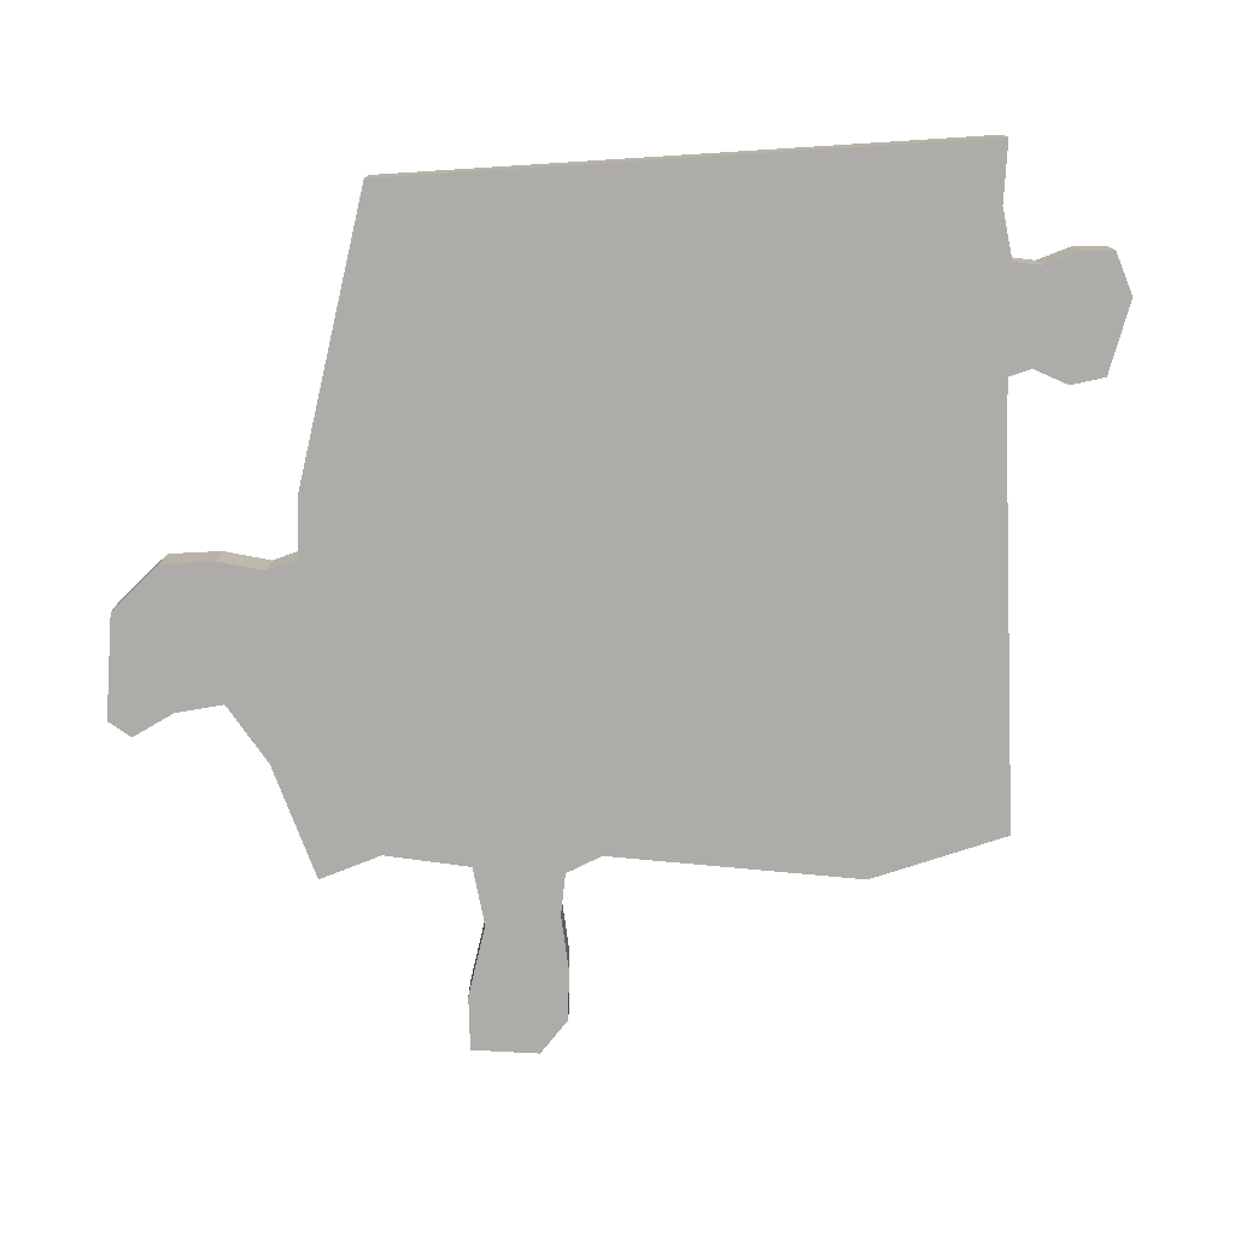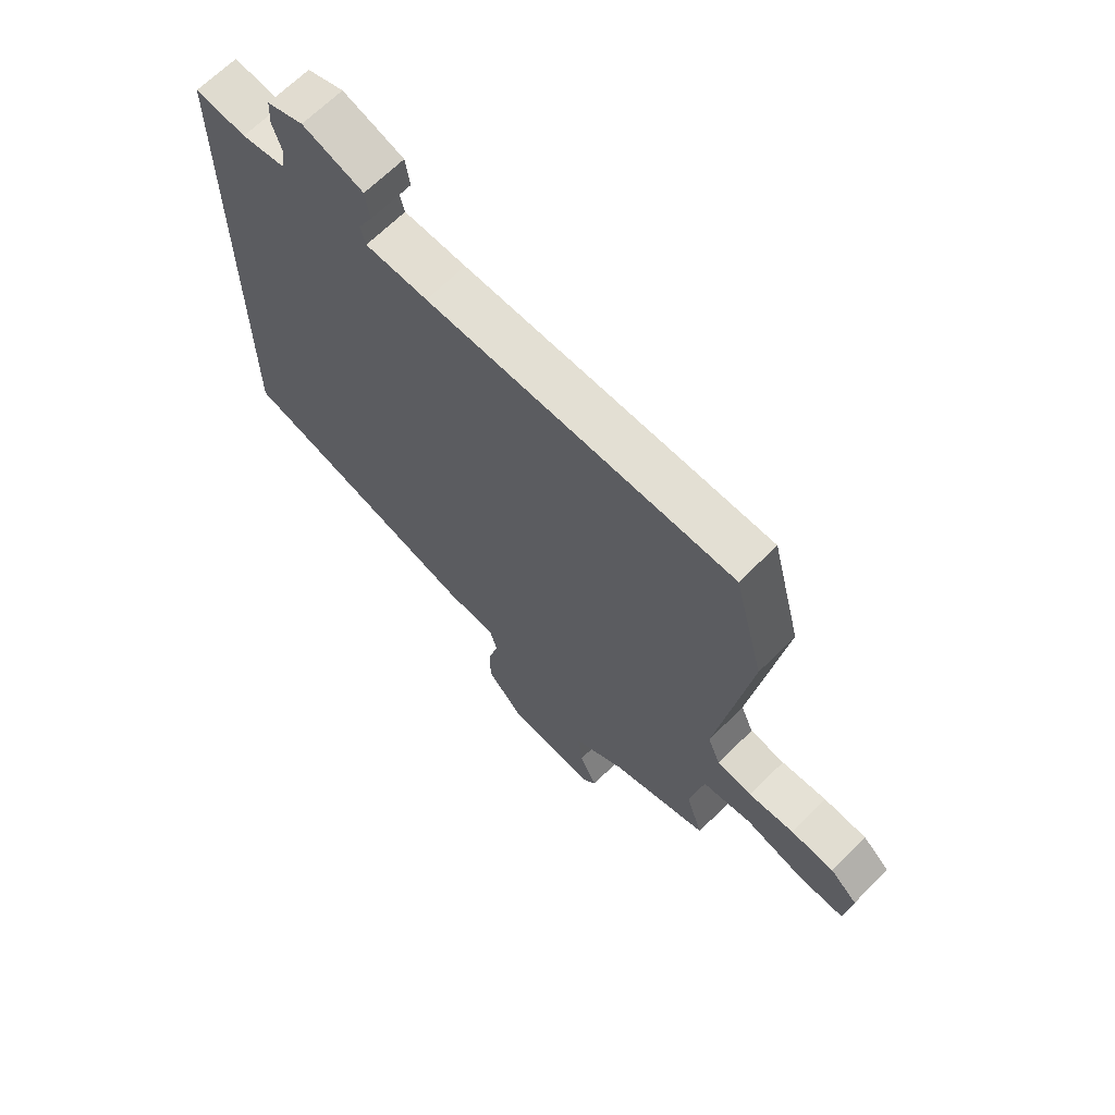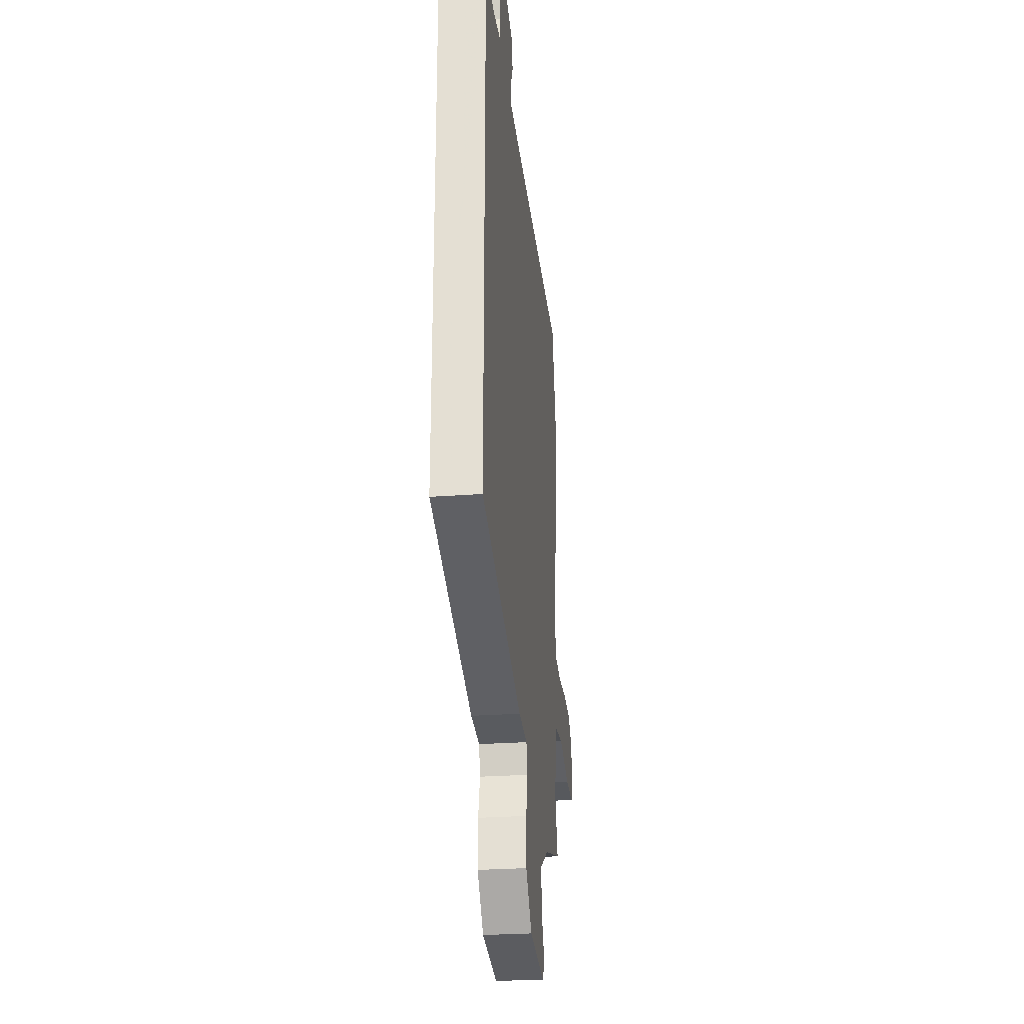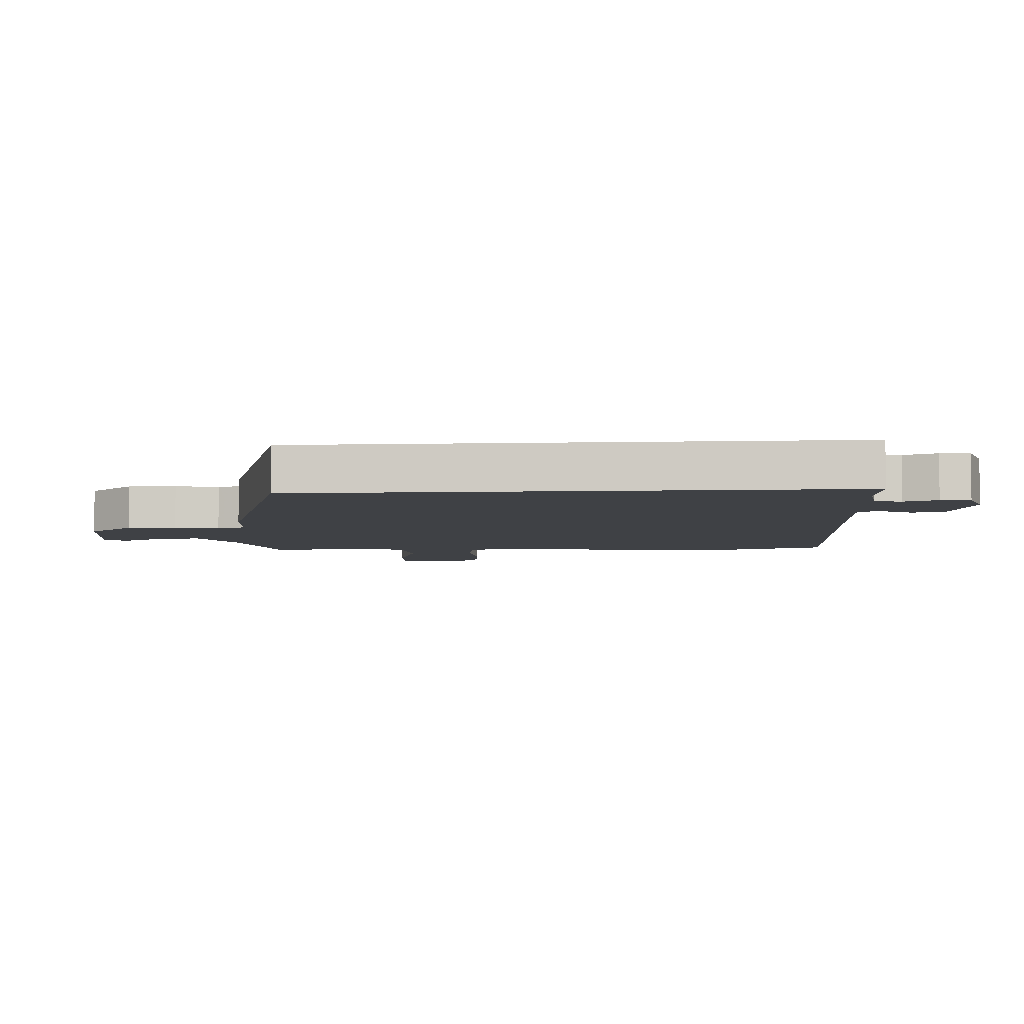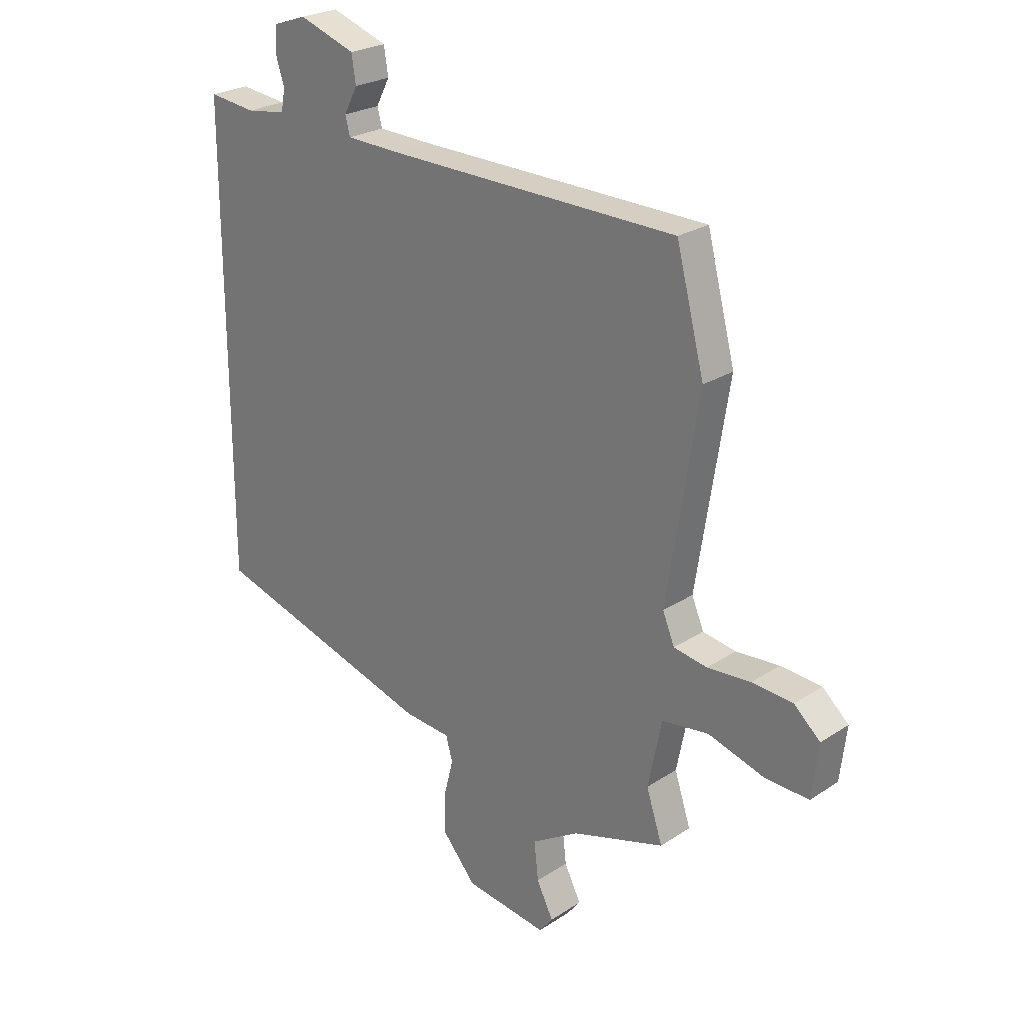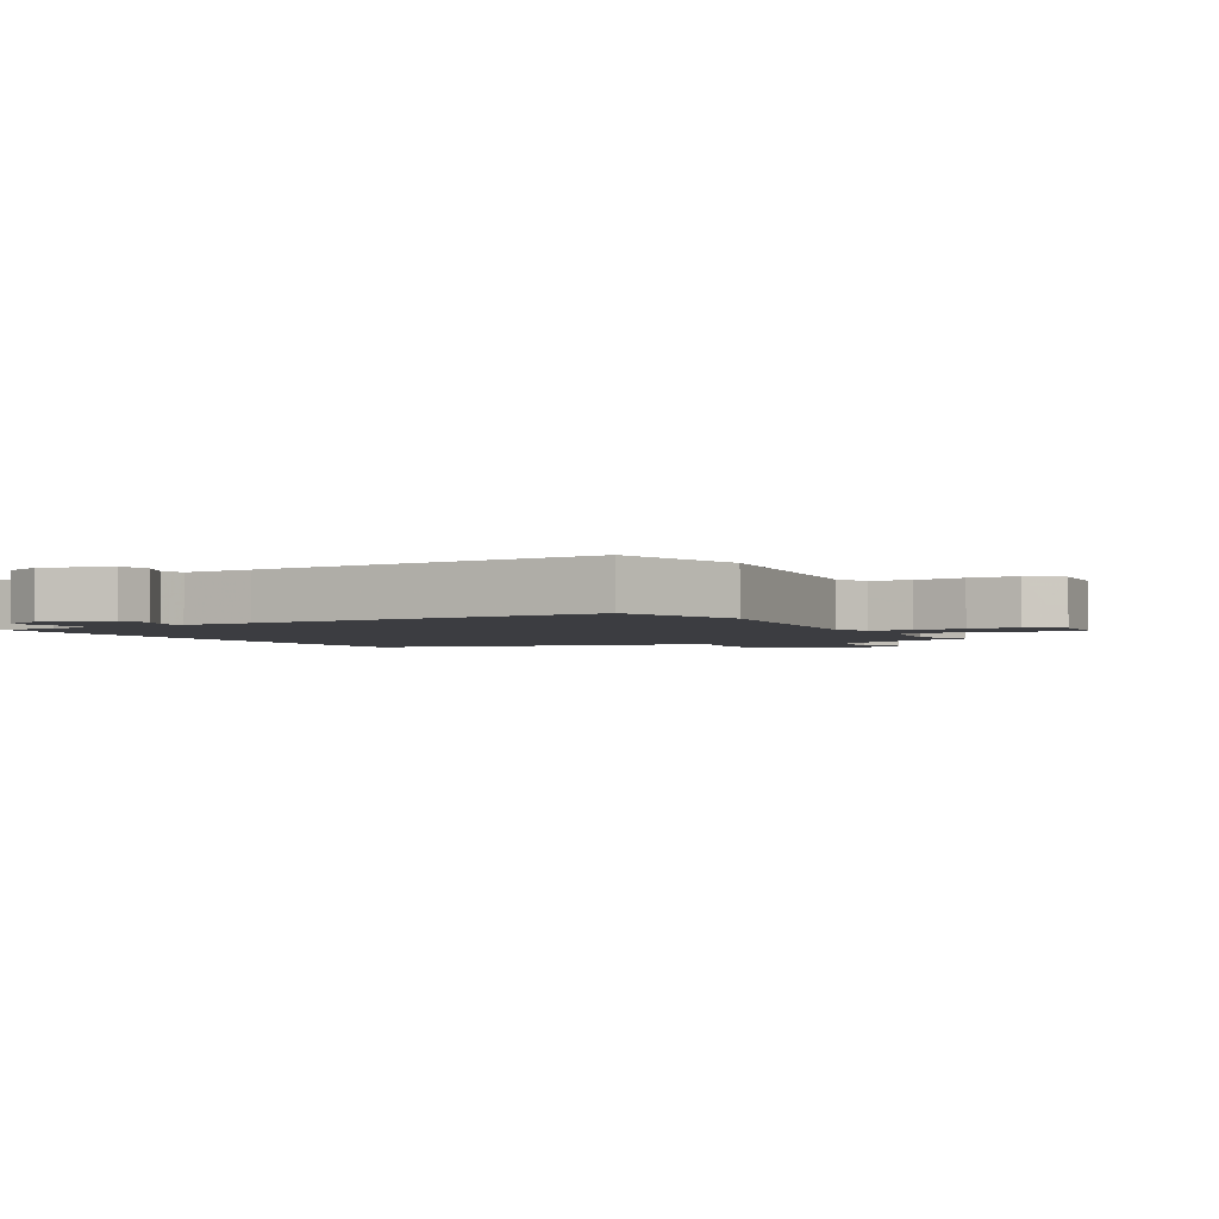
<metadata>
{"format":"obj","ext":"obj","renderer":"f3d","projection":"perspective","resolution":1024,"background":"white","views":[{"elev":-76.7,"azim":-86.4,"up":"+Y"},{"elev":66.4,"azim":44.9,"up":"+Z"},{"elev":-27.3,"azim":-83.5,"up":"+Z"},{"elev":-5.7,"azim":-86.2,"up":"+Y"},{"elev":24.6,"azim":43.0,"up":"+Z"},{"elev":-2.7,"azim":32.0,"up":"+Y"}]}
</metadata>
<code>
v 0.497 0.07 -0.477
v 0.319 0.07 -0.531
v 0.227 0.07 -0.587
v 0.235 0.07 -0.66
v 0.267 0.07 -0.724
v 0.241 0.07 -0.757
v 0.082 0.07 -0.735
v 0.017 0.07 -0.659
v 0.018 0.07 -0.58
v 0.036 0.07 -0.51
v 0.023 0.07 -0.464
v -0.067 0.07 -0.456
v -0.5 0.07 -0.326
v -0.5 0.07 0.552
v -0.409 0.07 0.541
v -0.332 0.07 0.552
v -0.324 0.07 0.594
v -0.341 0.07 0.647
v -0.338 0.07 0.694
v -0.273 0.07 0.716
v -0.164 0.07 0.678
v -0.156 0.07 0.626
v -0.182 0.07 0.576
v -0.173 0.07 0.541
v -0.061 0.07 0.537
v 0.493 0.07 0.526
v 0.547 0.07 0.317
v 0.487 0.07 -0.064
v 0.51 0.07 -0.119
v 0.574 0.07 -0.13
v 0.657 0.07 -0.124
v 0.736 0.07 -0.13
v 0.786 0.07 -0.175
v 0.774 0.07 -0.277
v 0.691 0.07 -0.274
v 0.582 0.07 -0.241
v 0.492 0.07 -0.253
v 0.466 0.07 -0.382
v 0.497 0 -0.477
v 0.319 0 -0.531
v 0.227 0 -0.587
v 0.235 0 -0.66
v 0.267 0 -0.724
v 0.241 0 -0.757
v 0.082 0 -0.735
v 0.017 0 -0.659
v 0.018 0 -0.58
v 0.036 0 -0.51
v 0.023 0 -0.464
v -0.067 0 -0.456
v -0.5 0 -0.326
v -0.5 0 0.552
v -0.409 0 0.541
v -0.332 0 0.552
v -0.324 0 0.594
v -0.341 0 0.647
v -0.338 0 0.694
v -0.273 0 0.716
v -0.164 0 0.678
v -0.156 0 0.626
v -0.182 0 0.576
v -0.173 0 0.541
v -0.061 0 0.537
v 0.493 0 0.526
v 0.547 0 0.317
v 0.487 0 -0.064
v 0.51 0 -0.119
v 0.574 0 -0.13
v 0.657 0 -0.124
v 0.736 0 -0.13
v 0.786 0 -0.175
v 0.774 0 -0.277
v 0.691 0 -0.274
v 0.582 0 -0.241
v 0.492 0 -0.253
v 0.466 0 -0.382
f 34 35 36
f 33 34 36
f 32 33 36
f 31 32 36
f 30 31 36
f 29 30 36 37
f 28 29 37 38
f 25 26 27 28
f 24 25 28 38
f 21 22 23
f 20 21 23
f 19 20 23
f 18 19 23
f 17 18 23
f 16 17 23 24
f 38 1 2
f 24 38 2
f 16 24 2
f 15 16 2
f 13 14 15
f 12 13 15
f 11 12 15
f 8 9 10
f 7 8 10
f 6 7 10
f 5 6 10
f 4 5 10
f 3 4 10 11
f 2 3 11 15
f 74 73 72
f 74 72 71
f 74 71 70
f 74 70 69
f 74 69 68
f 75 74 68 67
f 76 75 67 66
f 66 65 64 63
f 76 66 63 62
f 61 60 59
f 61 59 58
f 61 58 57
f 61 57 56
f 61 56 55
f 62 61 55 54
f 40 39 76
f 40 76 62
f 40 62 54
f 40 54 53
f 53 52 51
f 53 51 50
f 53 50 49
f 48 47 46
f 48 46 45
f 48 45 44
f 48 44 43
f 48 43 42
f 49 48 42 41
f 53 49 41 40
f 1 39 40 2
f 2 40 41 3
f 3 41 42 4
f 4 42 43 5
f 5 43 44 6
f 6 44 45 7
f 7 45 46 8
f 8 46 47 9
f 9 47 48 10
f 10 48 49 11
f 11 49 50 12
f 12 50 51 13
f 13 51 52 14
f 14 52 53 15
f 15 53 54 16
f 16 54 55 17
f 17 55 56 18
f 18 56 57 19
f 19 57 58 20
f 20 58 59 21
f 21 59 60 22
f 22 60 61 23
f 23 61 62 24
f 24 62 63 25
f 25 63 64 26
f 26 64 65 27
f 27 65 66 28
f 28 66 67 29
f 29 67 68 30
f 30 68 69 31
f 31 69 70 32
f 32 70 71 33
f 33 71 72 34
f 34 72 73 35
f 35 73 74 36
f 36 74 75 37
f 37 75 76 38
f 38 76 39 1

</code>
